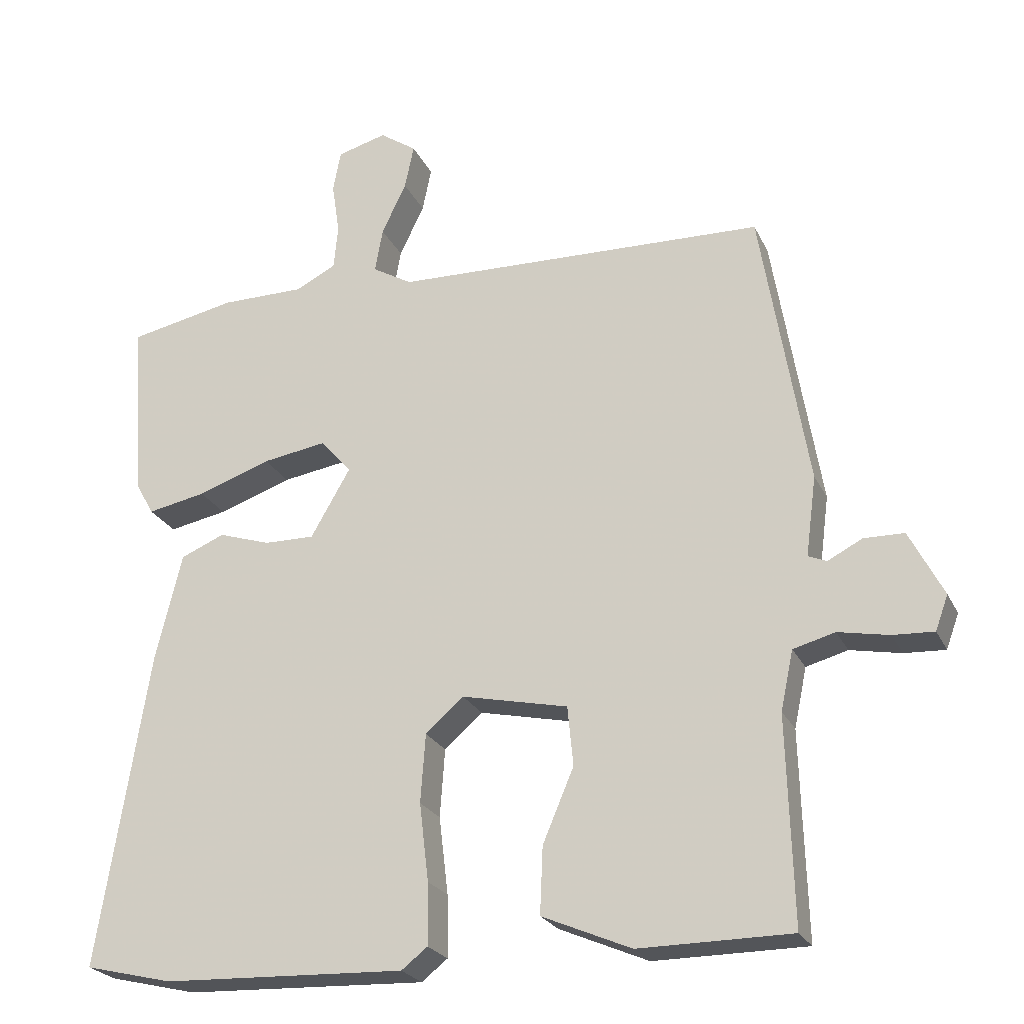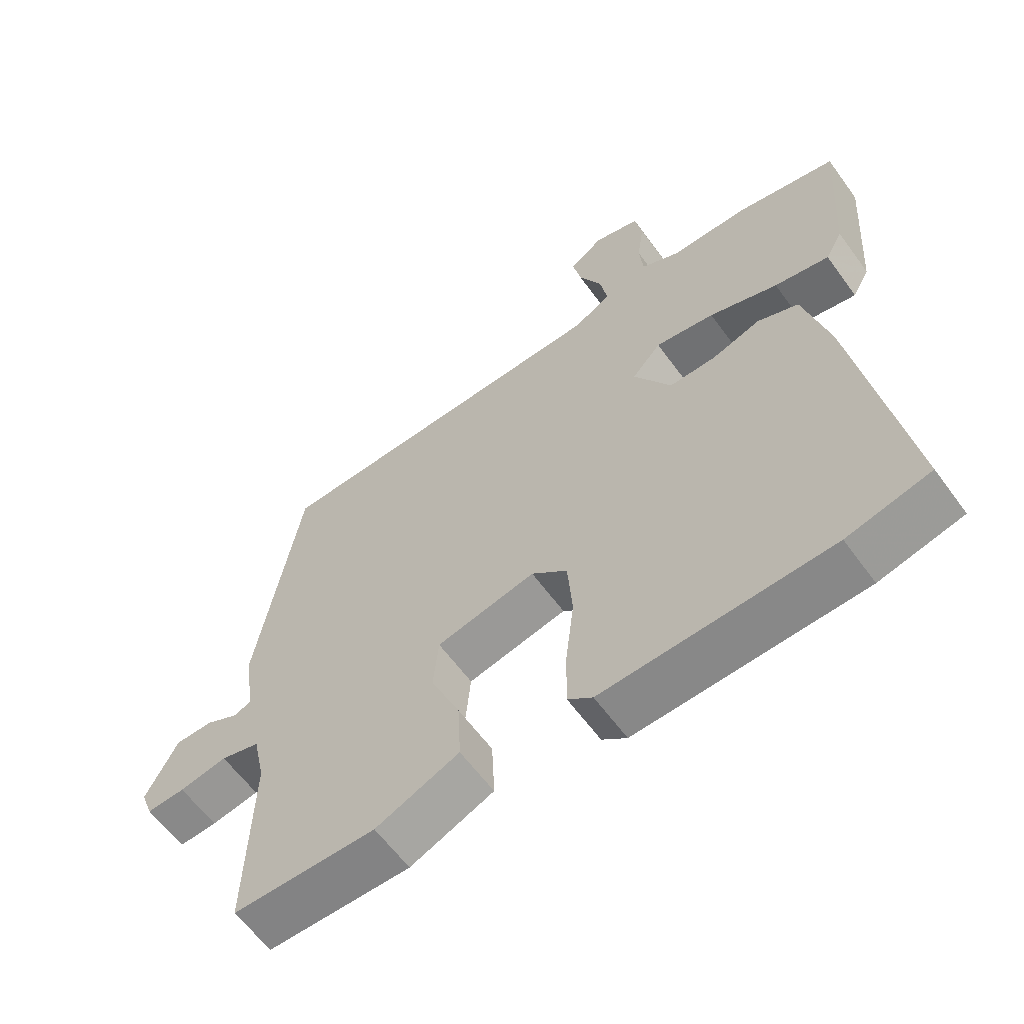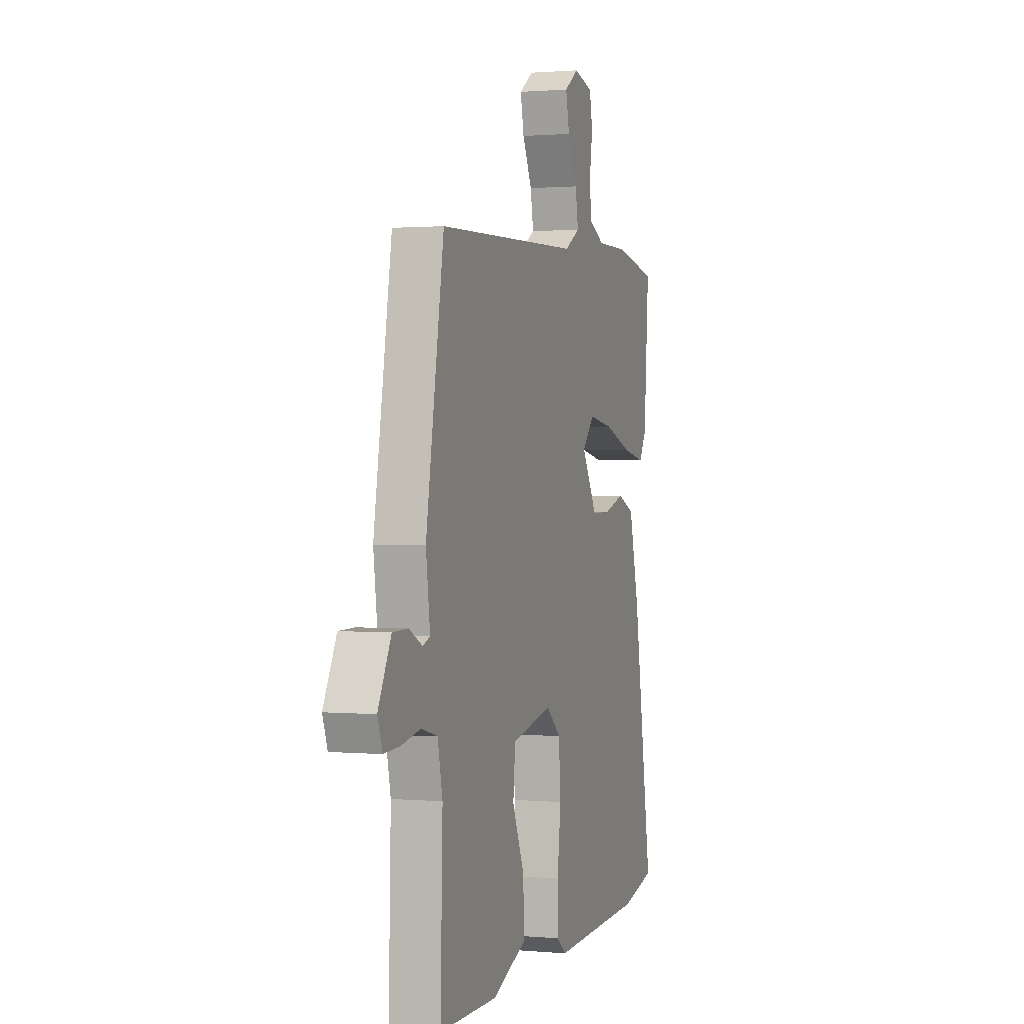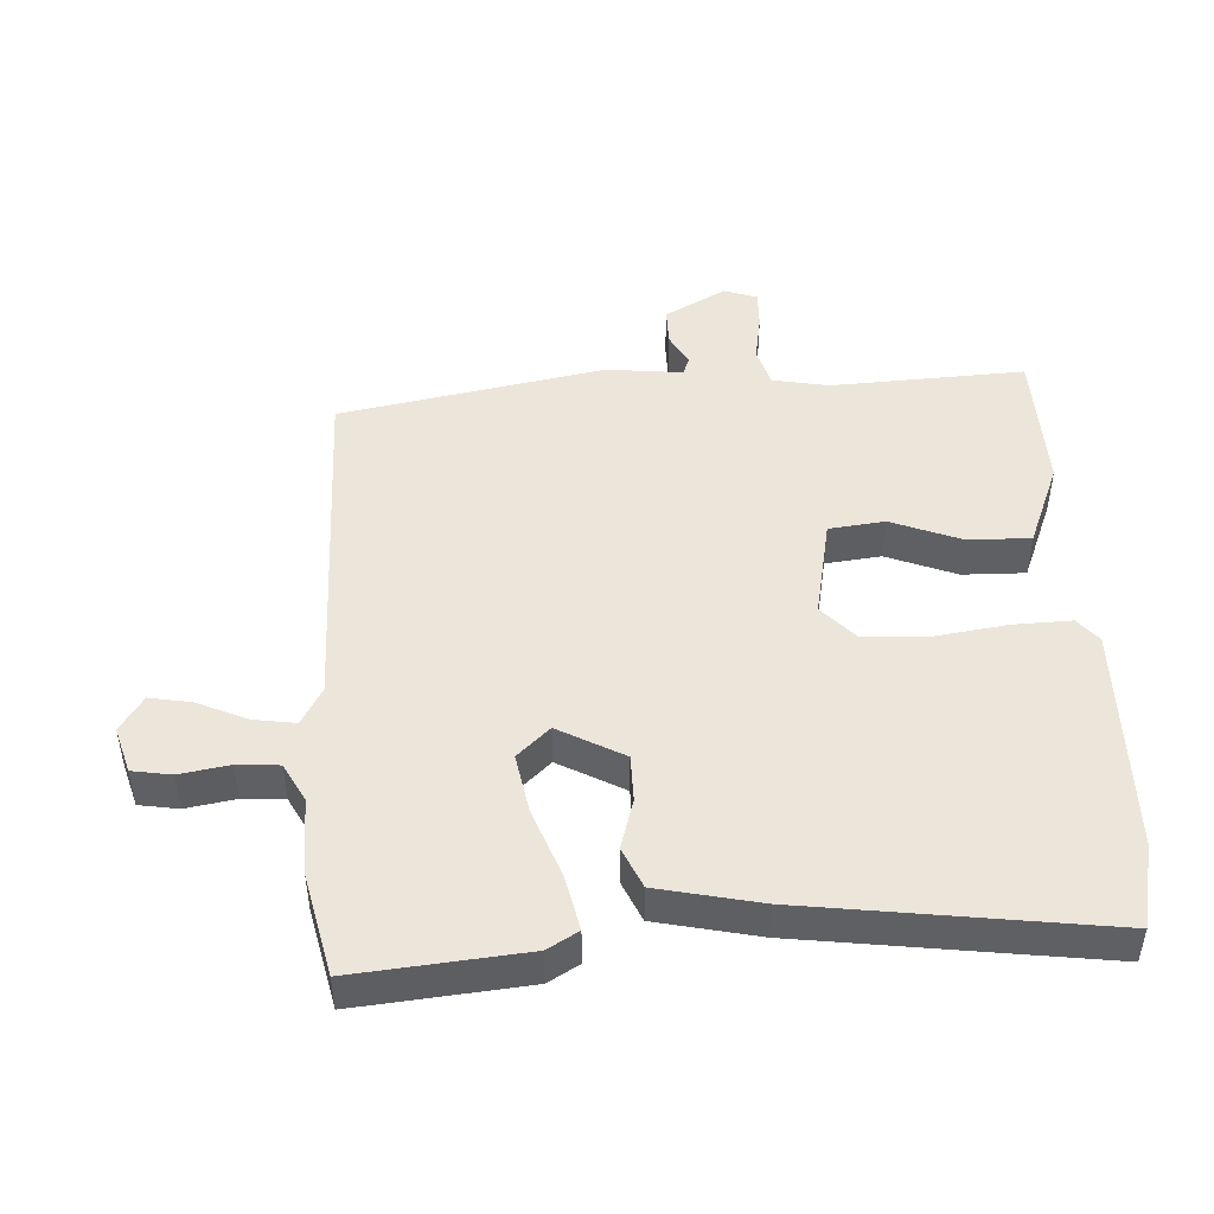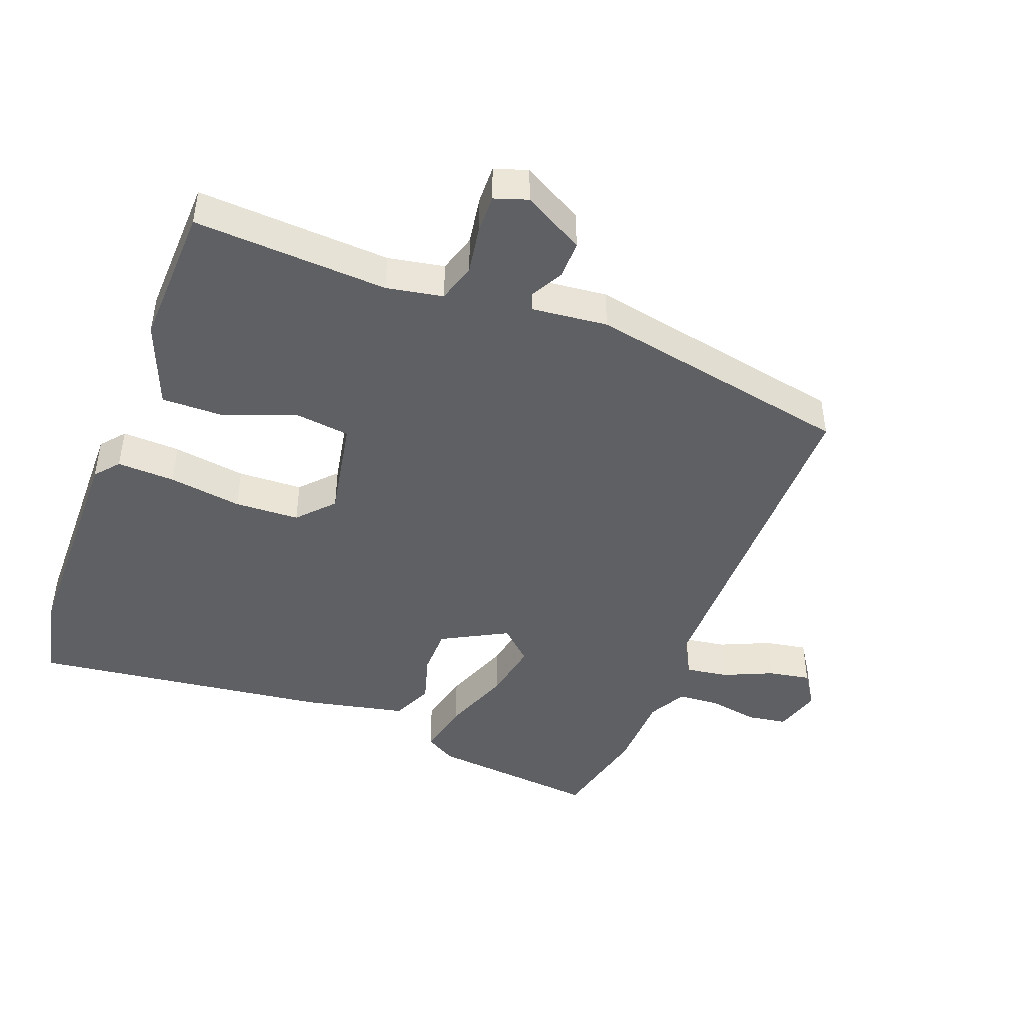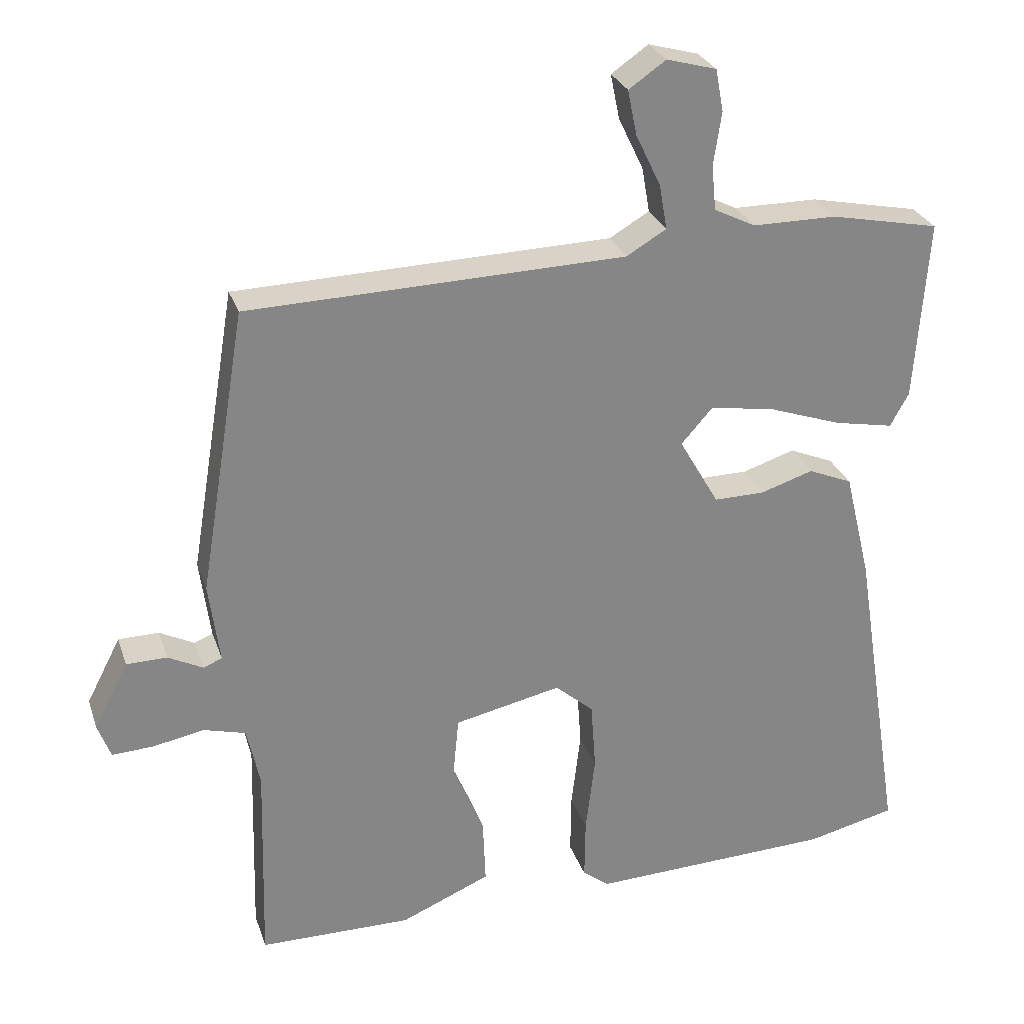
<metadata>
{"format":"obj","ext":"obj","renderer":"f3d","projection":"perspective","resolution":1024,"background":"white","views":[{"elev":-24.1,"azim":-159.4,"up":"+Z"},{"elev":-61.3,"azim":36.0,"up":"+Z"},{"elev":1.1,"azim":-71.7,"up":"+Z"},{"elev":47.2,"azim":85.6,"up":"+Y"},{"elev":-45.1,"azim":-112.5,"up":"+Y"},{"elev":27.7,"azim":-16.7,"up":"+Z"}]}
</metadata>
<code>
v 0.384 0.07 0.524
v 0.537 0.07 0.493
v 0.519 0.07 0.238
v 0.493 0.07 0.191
v 0.41 0.07 0.207
v 0.306 0.07 0.243
v 0.216 0.07 0.257
v 0.172 0.07 0.207
v 0.228 0.07 0.11
v 0.299 0.07 0.111
v 0.373 0.07 0.135
v 0.435 0.07 0.109
v 0.472 0.07 -0.043
v 0.543 0.07 -0.49
v 0.418 0.07 -0.52
v 0.075 0.07 -0.534
v 0.038 0.07 -0.505
v 0.039 0.07 -0.418
v 0.052 0.07 -0.308
v 0.045 0.07 -0.211
v -0.009 0.07 -0.164
v -0.159 0.07 -0.197
v -0.167 0.07 -0.281
v -0.123 0.07 -0.385
v -0.119 0.07 -0.479
v -0.245 0.07 -0.533
v -0.46 0.07 -0.532
v -0.452 0.07 -0.241
v -0.47 0.07 -0.157
v -0.529 0.07 -0.141
v -0.601 0.07 -0.155
v -0.659 0.07 -0.158
v -0.677 0.07 -0.109
v -0.629 0.07 -0.016
v -0.572 0.07 -0.015
v -0.523 0.07 -0.04
v -0.497 0.07 -0.029
v -0.512 0.07 0.084
v -0.446 0.07 0.484
v 0.083 0.07 0.5
v 0.139 0.07 0.533
v 0.128 0.07 0.596
v 0.093 0.07 0.669
v 0.08 0.07 0.732
v 0.132 0.07 0.768
v 0.202 0.07 0.749
v 0.213 0.07 0.69
v 0.202 0.07 0.616
v 0.208 0.07 0.553
v 0.266 0.07 0.524
v 0.384 0 0.524
v 0.537 0 0.493
v 0.519 0 0.238
v 0.493 0 0.191
v 0.41 0 0.207
v 0.306 0 0.243
v 0.216 0 0.257
v 0.172 0 0.207
v 0.228 0 0.11
v 0.299 0 0.111
v 0.373 0 0.135
v 0.435 0 0.109
v 0.472 0 -0.043
v 0.543 0 -0.49
v 0.418 0 -0.52
v 0.075 0 -0.534
v 0.038 0 -0.505
v 0.039 0 -0.418
v 0.052 0 -0.308
v 0.045 0 -0.211
v -0.009 0 -0.164
v -0.159 0 -0.197
v -0.167 0 -0.281
v -0.123 0 -0.385
v -0.119 0 -0.479
v -0.245 0 -0.533
v -0.46 0 -0.532
v -0.452 0 -0.241
v -0.47 0 -0.157
v -0.529 0 -0.141
v -0.601 0 -0.155
v -0.659 0 -0.158
v -0.677 0 -0.109
v -0.629 0 -0.016
v -0.572 0 -0.015
v -0.523 0 -0.04
v -0.497 0 -0.029
v -0.512 0 0.084
v -0.446 0 0.484
v 0.083 0 0.5
v 0.139 0 0.533
v 0.128 0 0.596
v 0.093 0 0.669
v 0.08 0 0.732
v 0.132 0 0.768
v 0.202 0 0.749
v 0.213 0 0.69
v 0.202 0 0.616
v 0.208 0 0.553
v 0.266 0 0.524
f 45 46 47 48
f 45 48 49
f 42 43 44 45
f 41 42 45 49
f 40 41 49 50
f 37 38 39 40
f 33 34 35 36
f 33 36 37
f 30 31 32 33
f 30 33 37
f 29 30 37 40
f 25 26 27 28
f 23 24 25 28
f 22 23 28 29
f 21 22 29 40
f 16 17 18 19
f 16 19 20
f 15 16 20
f 10 11 12 13
f 9 10 13 14
f 8 9 14 15
f 3 4 5 6
f 3 6 7
f 2 3 7
f 1 2 7
f 50 1 7 8
f 21 40 50 8
f 8 15 20 21
f 98 97 96 95
f 99 98 95
f 95 94 93 92
f 99 95 92 91
f 100 99 91 90
f 90 89 88 87
f 86 85 84 83
f 87 86 83
f 83 82 81 80
f 87 83 80
f 90 87 80 79
f 78 77 76 75
f 78 75 74 73
f 79 78 73 72
f 90 79 72 71
f 69 68 67 66
f 70 69 66
f 70 66 65
f 63 62 61 60
f 64 63 60 59
f 65 64 59 58
f 56 55 54 53
f 57 56 53
f 57 53 52
f 57 52 51
f 58 57 51 100
f 58 100 90 71
f 71 70 65 58
f 1 51 52 2
f 2 52 53 3
f 3 53 54 4
f 4 54 55 5
f 5 55 56 6
f 6 56 57 7
f 7 57 58 8
f 8 58 59 9
f 9 59 60 10
f 10 60 61 11
f 11 61 62 12
f 12 62 63 13
f 13 63 64 14
f 14 64 65 15
f 15 65 66 16
f 16 66 67 17
f 17 67 68 18
f 18 68 69 19
f 19 69 70 20
f 20 70 71 21
f 21 71 72 22
f 22 72 73 23
f 23 73 74 24
f 24 74 75 25
f 25 75 76 26
f 26 76 77 27
f 27 77 78 28
f 28 78 79 29
f 29 79 80 30
f 30 80 81 31
f 31 81 82 32
f 32 82 83 33
f 33 83 84 34
f 34 84 85 35
f 35 85 86 36
f 36 86 87 37
f 37 87 88 38
f 38 88 89 39
f 39 89 90 40
f 40 90 91 41
f 41 91 92 42
f 42 92 93 43
f 43 93 94 44
f 44 94 95 45
f 45 95 96 46
f 46 96 97 47
f 47 97 98 48
f 48 98 99 49
f 49 99 100 50
f 50 100 51 1

</code>
